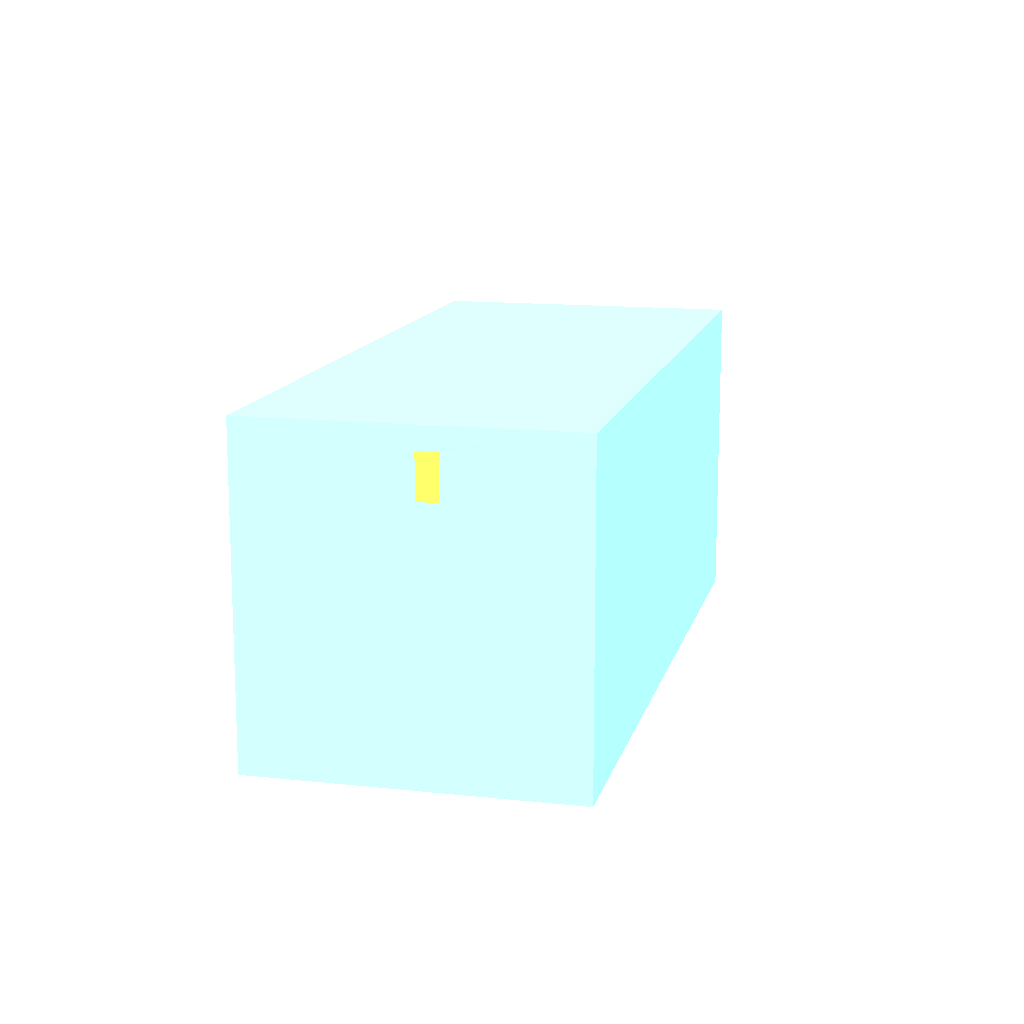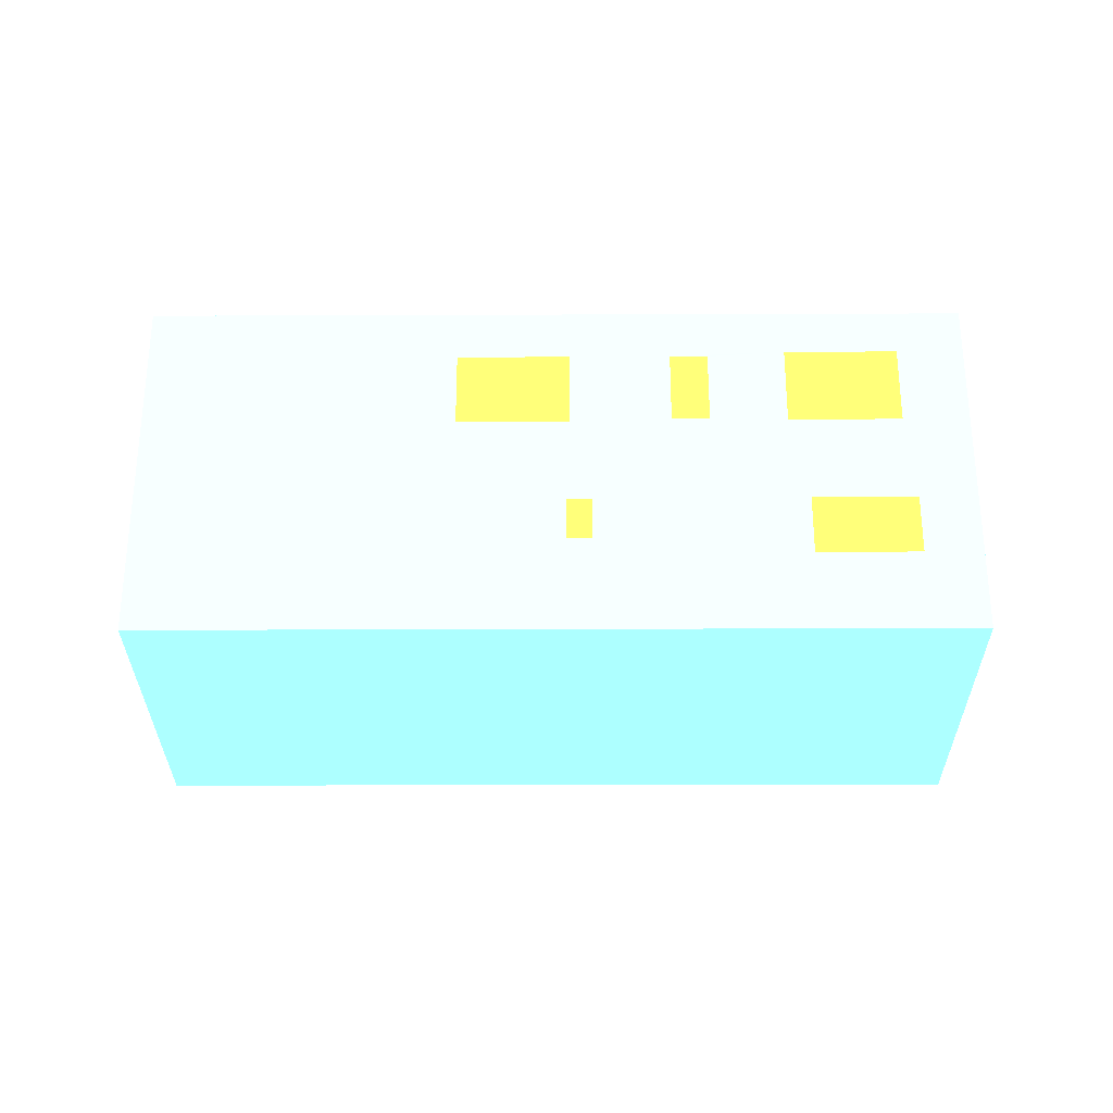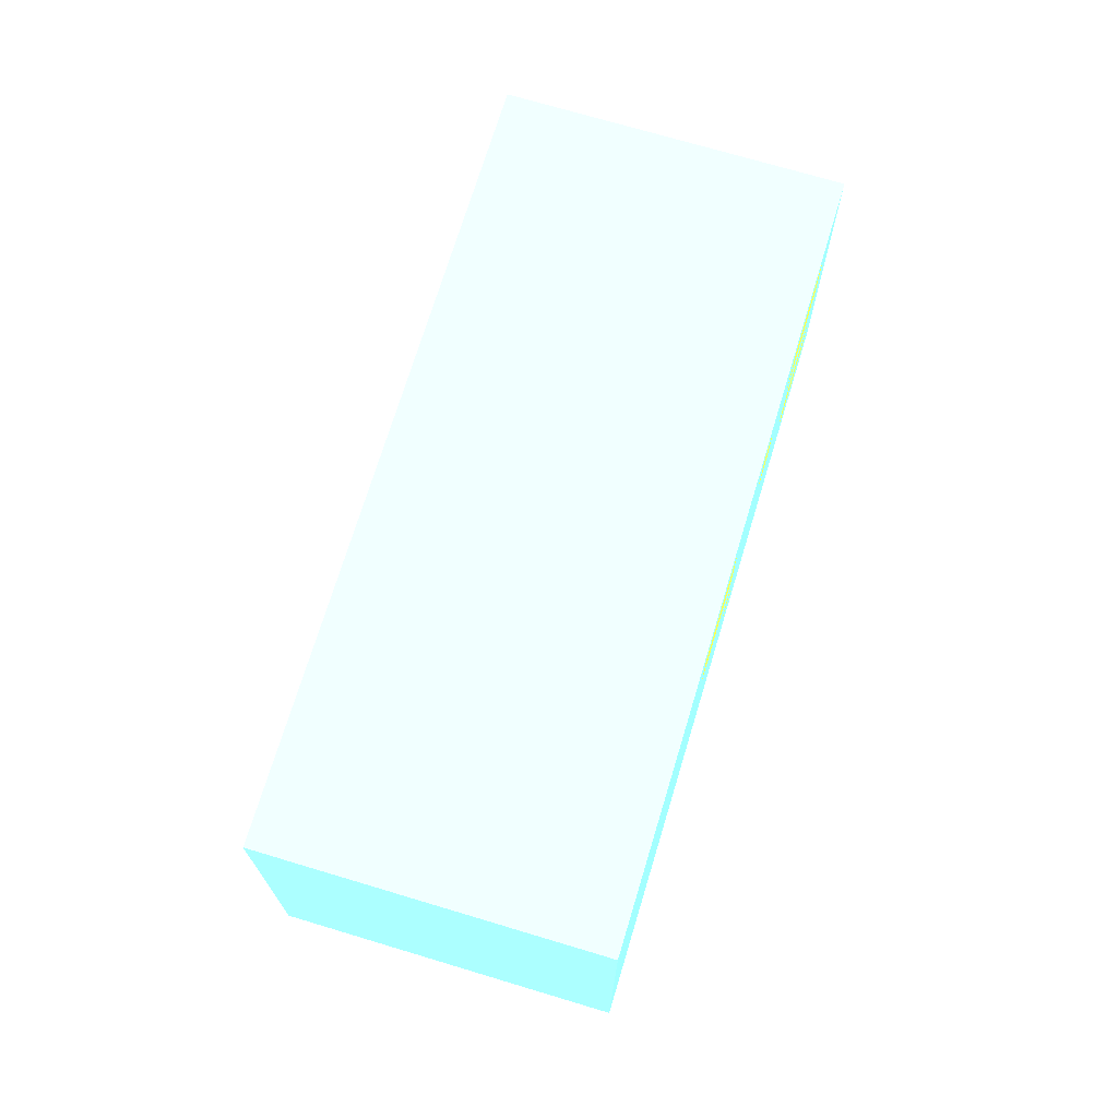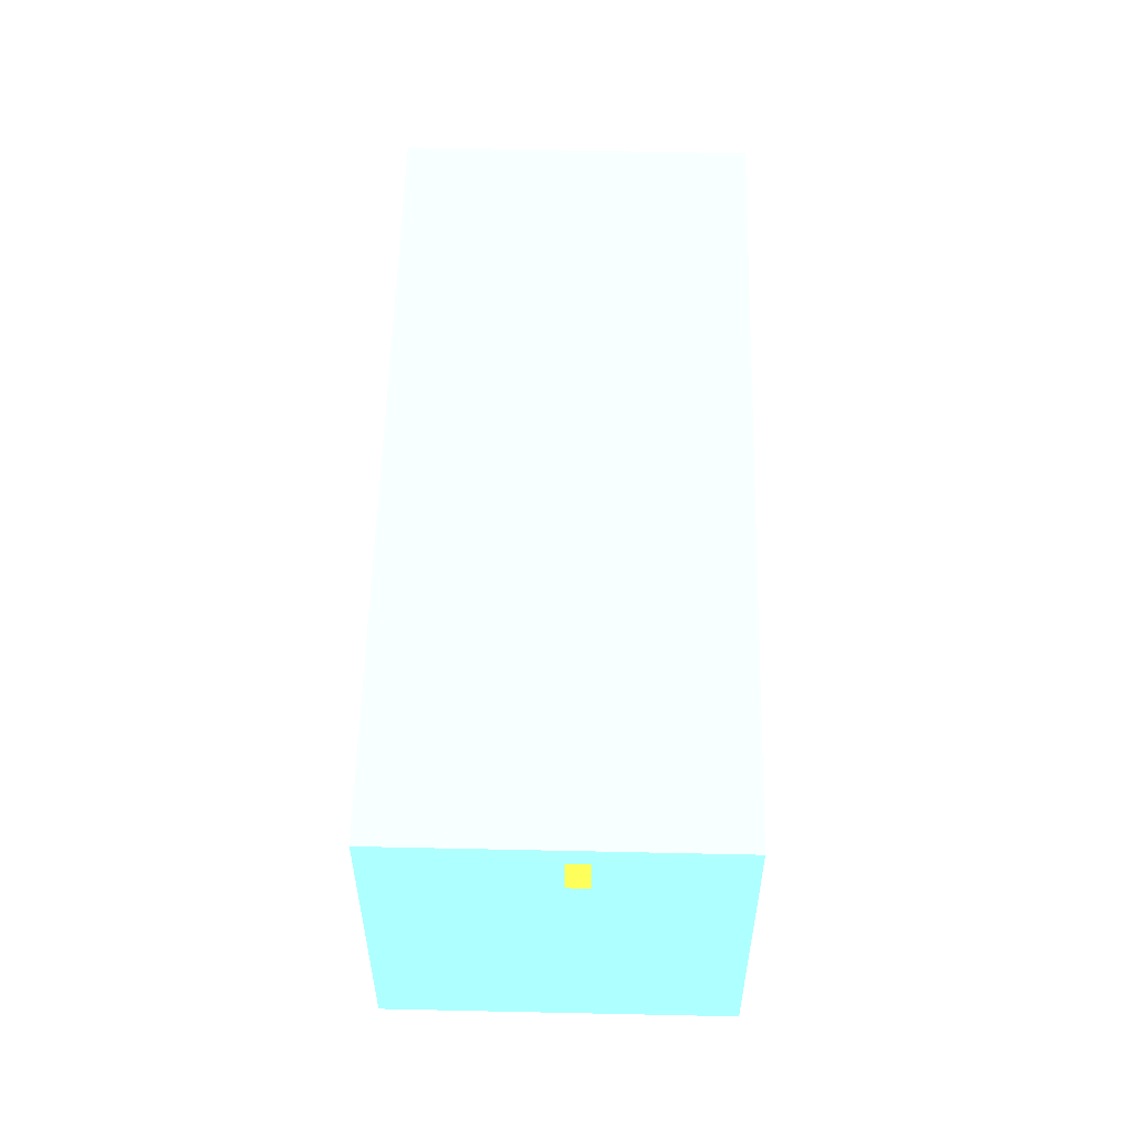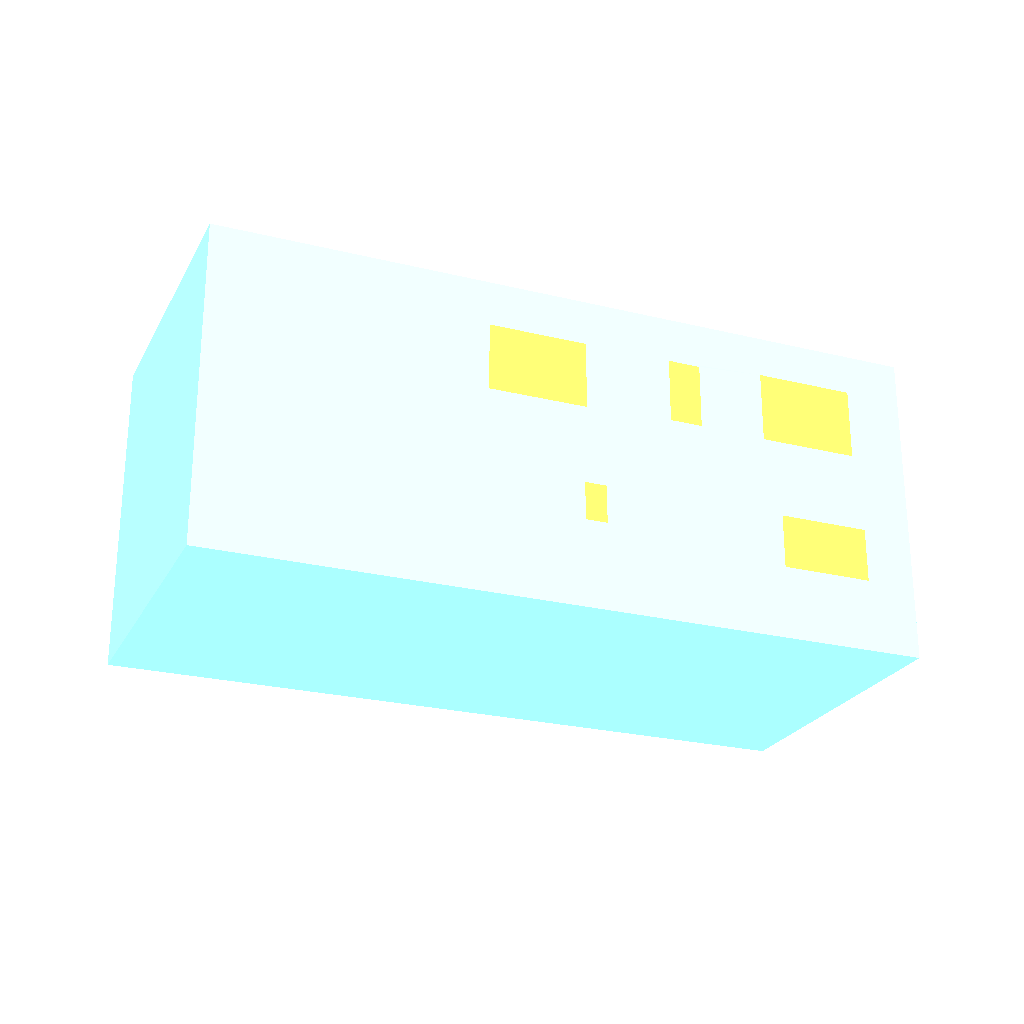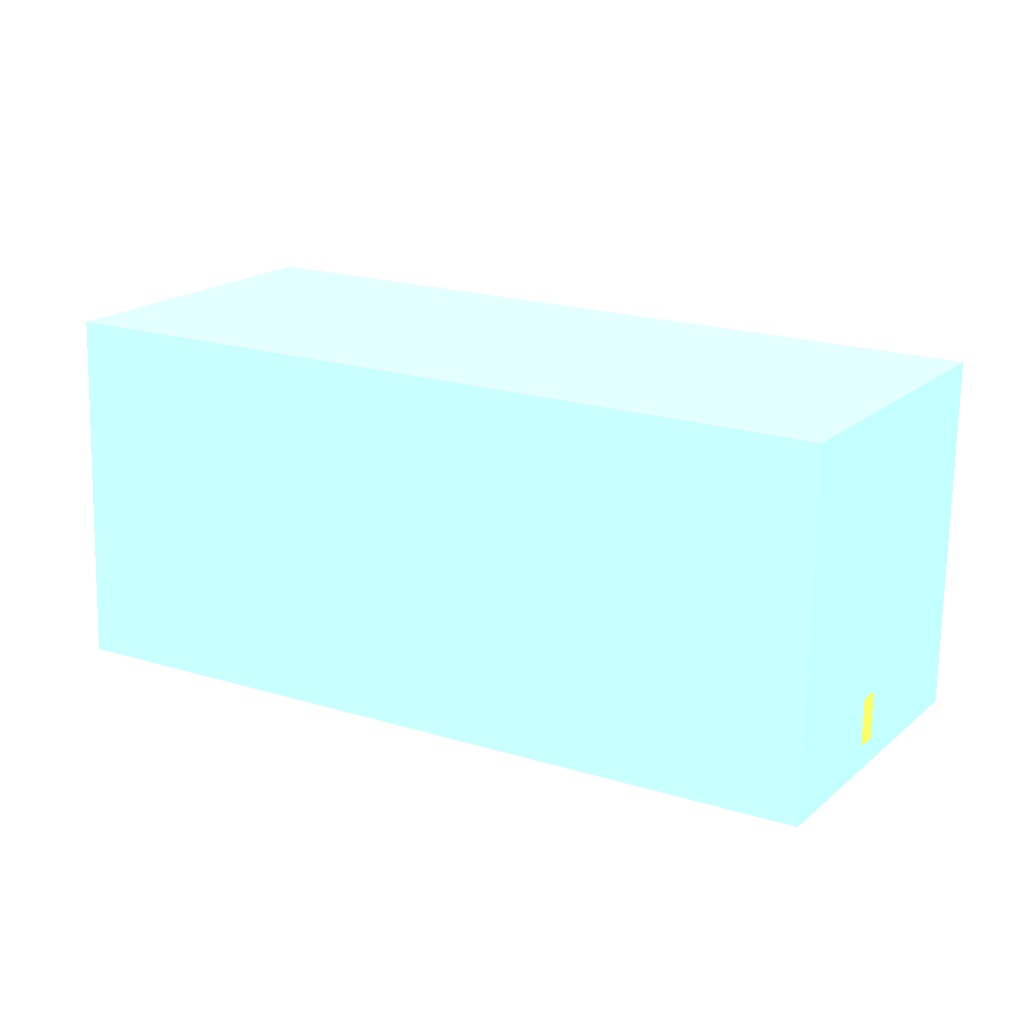
<metadata>
{"format":"obj","ext":"obj","renderer":"f3d","projection":"perspective","resolution":1024,"background":"white","views":[{"elev":13.7,"azim":134.1,"up":"+Y"},{"elev":-29.8,"azim":30.7,"up":"+Y"},{"elev":71.1,"azim":-42.8,"up":"+Y"},{"elev":56.7,"azim":121.7,"up":"+Y"},{"elev":-24.5,"azim":8.2,"up":"+Y"},{"elev":-72.5,"azim":-1.1,"up":"+Z"}]}
</metadata>
<code>
v -1.231e+04 0 4.11e+04 0.5059 0.8118 0.949
v -1.232e+04 0.0004381 4.109e+04 0.5059 0.8118 0.949
v -1.233e+04 0.0007022 4.11e+04 0.5059 0.8118 0.949
v -1.233e+04 0.0002626 4.111e+04 0.5059 0.8118 0.949
v -1.231e+04 6.714 4.11e+04 0.5059 0.8118 0.949
v -1.232e+04 6.715 4.109e+04 0.5059 0.8118 0.949
v -1.233e+04 6.715 4.11e+04 0.5059 0.8118 0.949
v -1.233e+04 6.715 4.111e+04 0.5059 0.8118 0.949
v -1.231e+04 5.345 4.11e+04 0.9608 0.8078 0.2588
v -1.231e+04 5.345 4.11e+04 0.9608 0.8078 0.2588
v -1.231e+04 6.247 4.11e+04 0.9608 0.8078 0.2588
v -1.231e+04 6.247 4.11e+04 0.9608 0.8078 0.2588
v -1.231e+04 0 4.11e+04 0.5059 0.8118 0.949
v -1.232e+04 0 4.109e+04 0.5059 0.8118 0.949
v -1.232e+04 6.715 4.109e+04 0.5059 0.8118 0.949
v -1.231e+04 6.715 4.11e+04 0.5059 0.8118 0.949
v -1.231e+04 5.345 4.11e+04 0.5059 0.8118 0.949
v -1.231e+04 5.345 4.11e+04 0.5059 0.8118 0.949
v -1.231e+04 6.247 4.11e+04 0.5059 0.8118 0.949
v -1.231e+04 6.247 4.11e+04 0.5059 0.8118 0.949
v -1.232e+04 4.343 4.11e+04 0.9608 0.8078 0.2588
v -1.231e+04 4.343 4.11e+04 0.9608 0.8078 0.2588
v -1.231e+04 5.846 4.11e+04 0.9608 0.8078 0.2588
v -1.232e+04 5.846 4.11e+04 0.9608 0.8078 0.2588
v -1.232e+04 4.309 4.11e+04 0.9608 0.8078 0.2588
v -1.232e+04 4.309 4.11e+04 0.9608 0.8078 0.2588
v -1.232e+04 5.746 4.11e+04 0.9608 0.8078 0.2588
v -1.232e+04 5.746 4.11e+04 0.9608 0.8078 0.2588
v -1.232e+04 4.376 4.11e+04 0.9608 0.8078 0.2588
v -1.232e+04 4.376 4.11e+04 0.9608 0.8078 0.2588
v -1.232e+04 5.746 4.11e+04 0.9608 0.8078 0.2588
v -1.232e+04 5.746 4.11e+04 0.9608 0.8078 0.2588
v -1.231e+04 1.537 4.11e+04 0.9608 0.8078 0.2588
v -1.231e+04 1.537 4.11e+04 0.9608 0.8078 0.2588
v -1.231e+04 2.673 4.11e+04 0.9608 0.8078 0.2588
v -1.231e+04 2.673 4.11e+04 0.9608 0.8078 0.2588
v -1.232e+04 1.837 4.11e+04 0.9608 0.8078 0.2588
v -1.232e+04 1.837 4.11e+04 0.9608 0.8078 0.2588
v -1.232e+04 2.639 4.11e+04 0.9608 0.8078 0.2588
v -1.232e+04 2.639 4.11e+04 0.9608 0.8078 0.2588
v -1.233e+04 0.0002626 4.111e+04 0.5059 0.8118 0.949
v -1.231e+04 0.0002626 4.11e+04 0.5059 0.8118 0.949
v -1.231e+04 6.714 4.11e+04 0.5059 0.8118 0.949
v -1.233e+04 6.714 4.111e+04 0.5059 0.8118 0.949
v -1.232e+04 4.343 4.11e+04 0.5059 0.8118 0.949
v -1.231e+04 4.343 4.11e+04 0.5059 0.8118 0.949
v -1.231e+04 5.846 4.11e+04 0.5059 0.8118 0.949
v -1.232e+04 5.846 4.11e+04 0.5059 0.8118 0.949
v -1.232e+04 4.309 4.11e+04 0.5059 0.8118 0.949
v -1.232e+04 4.309 4.11e+04 0.5059 0.8118 0.949
v -1.232e+04 5.746 4.11e+04 0.5059 0.8118 0.949
v -1.232e+04 5.746 4.11e+04 0.5059 0.8118 0.949
v -1.232e+04 4.376 4.11e+04 0.5059 0.8118 0.949
v -1.232e+04 4.376 4.11e+04 0.5059 0.8118 0.949
v -1.232e+04 5.746 4.11e+04 0.5059 0.8118 0.949
v -1.232e+04 5.746 4.11e+04 0.5059 0.8118 0.949
v -1.231e+04 1.537 4.11e+04 0.5059 0.8118 0.949
v -1.231e+04 1.537 4.11e+04 0.5059 0.8118 0.949
v -1.231e+04 2.673 4.11e+04 0.5059 0.8118 0.949
v -1.231e+04 2.673 4.11e+04 0.5059 0.8118 0.949
v -1.232e+04 1.837 4.11e+04 0.5059 0.8118 0.949
v -1.232e+04 1.837 4.11e+04 0.5059 0.8118 0.949
v -1.232e+04 2.639 4.11e+04 0.5059 0.8118 0.949
v -1.232e+04 2.639 4.11e+04 0.5059 0.8118 0.949
f 1 4 3
f 3 2 1
f 7 8 5
f 5 6 7
f 2 7 6
f 2 3 7
f 3 8 7
f 3 4 8
f 9 10 11
f 9 11 12
f 13 17 16
f 17 13 14
f 16 20 15
f 20 16 17
f 18 14 15
f 14 18 17
f 19 15 20
f 15 19 18
f 21 22 23
f 21 23 24
f 25 26 27
f 25 27 28
f 29 30 31
f 29 31 32
f 33 34 35
f 33 35 36
f 37 38 39
f 37 39 40
f 49 41 64
f 62 61 42
f 64 41 61
f 41 49 44
f 53 63 54
f 49 64 50
f 61 41 42
f 50 64 63
f 49 52 44
f 44 52 51
f 51 53 56
f 53 51 50
f 44 51 43
f 50 63 53
f 43 51 56
f 63 62 60
f 54 63 60
f 54 60 45
f 46 45 60
f 58 42 59
f 42 58 57
f 59 42 43
f 57 62 42
f 46 60 59
f 45 55 54
f 45 48 55
f 48 43 56
f 46 43 47
f 43 46 59
f 47 43 48
f 48 56 55
f 60 62 57

</code>
